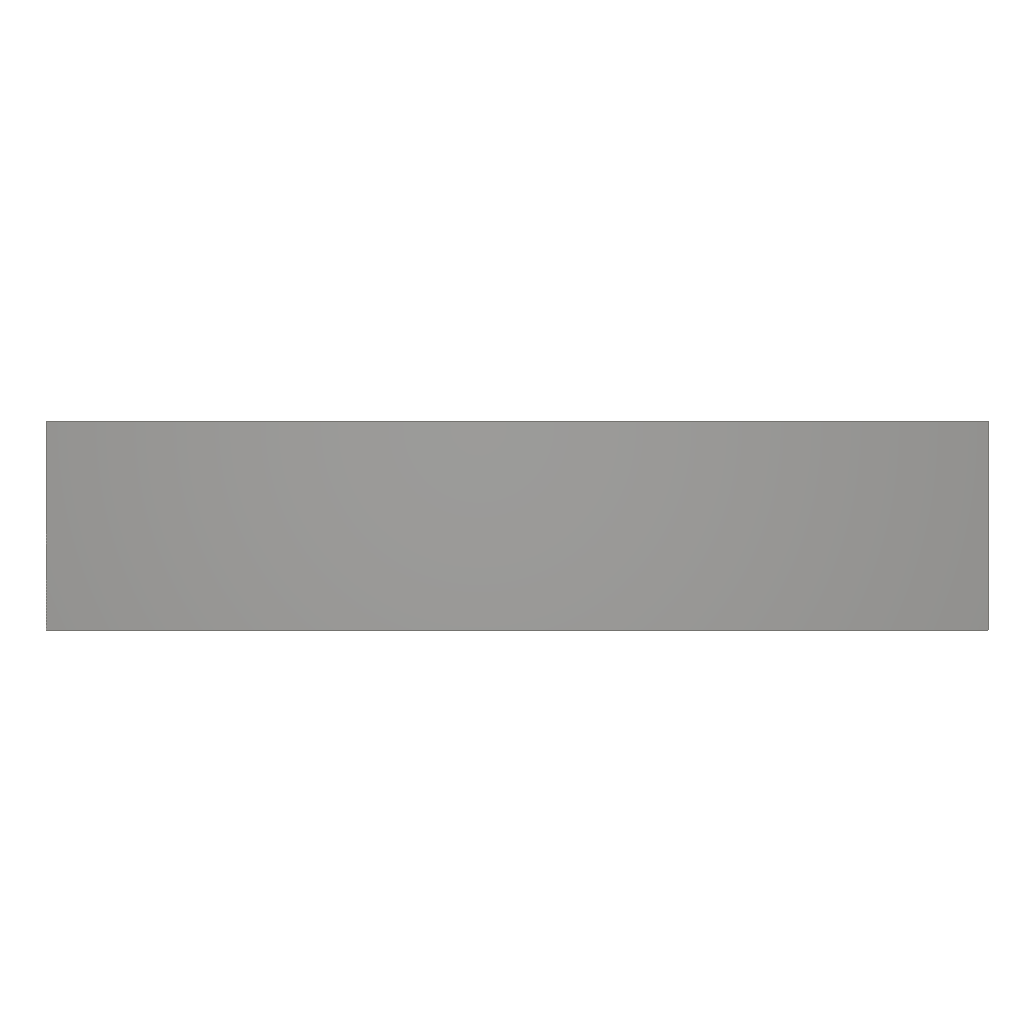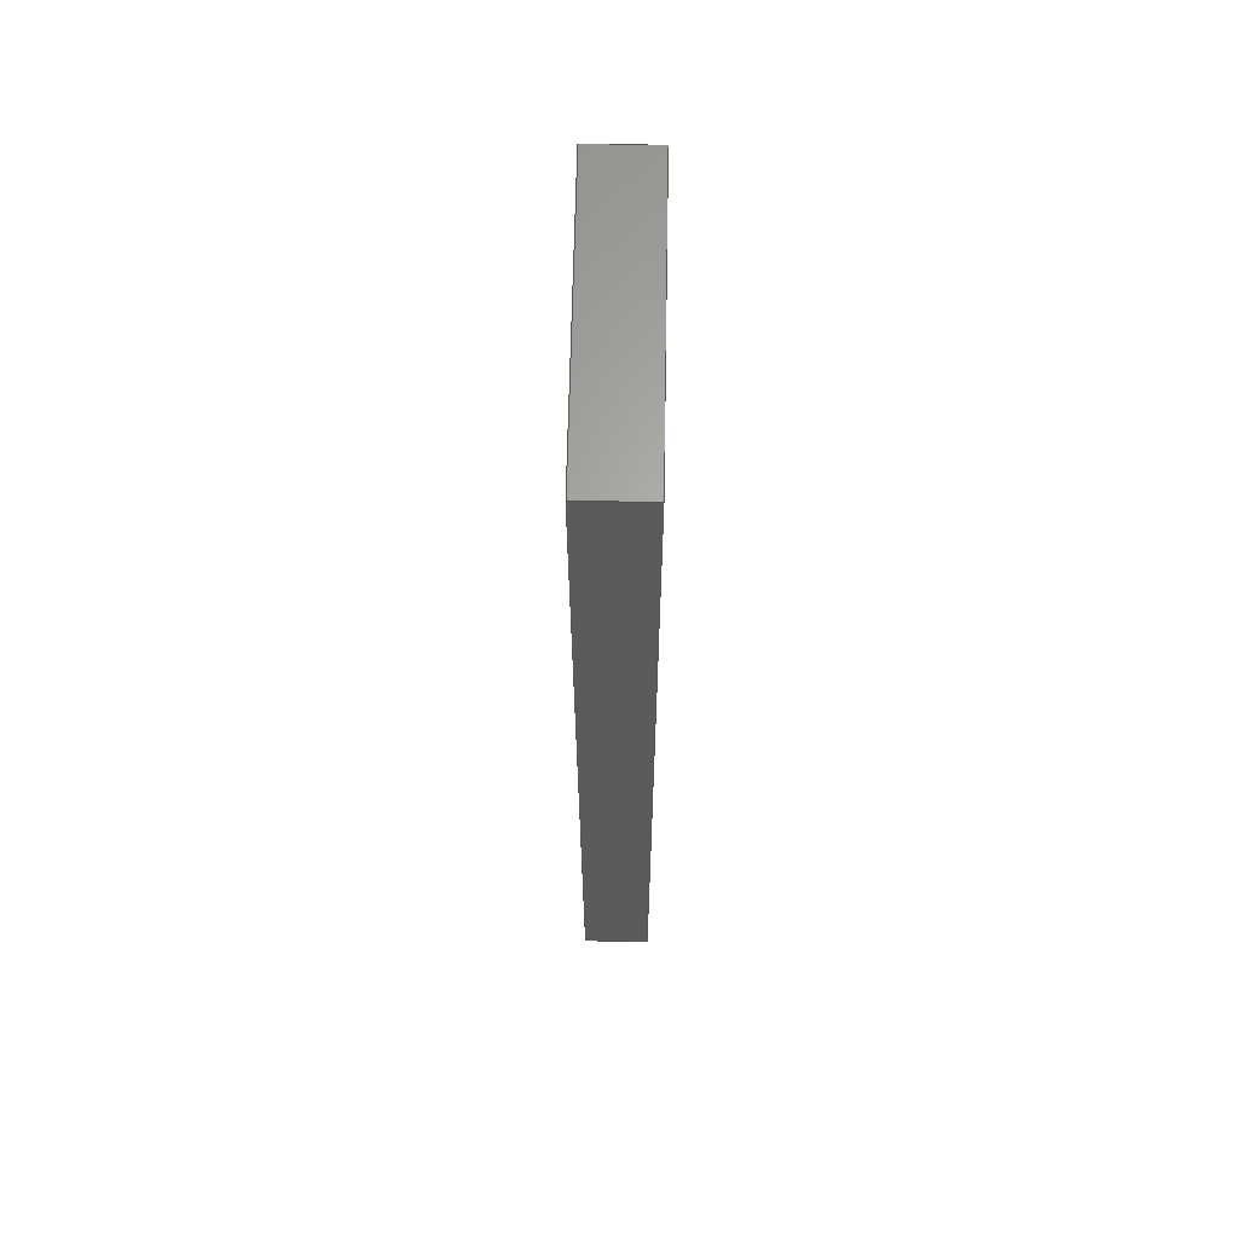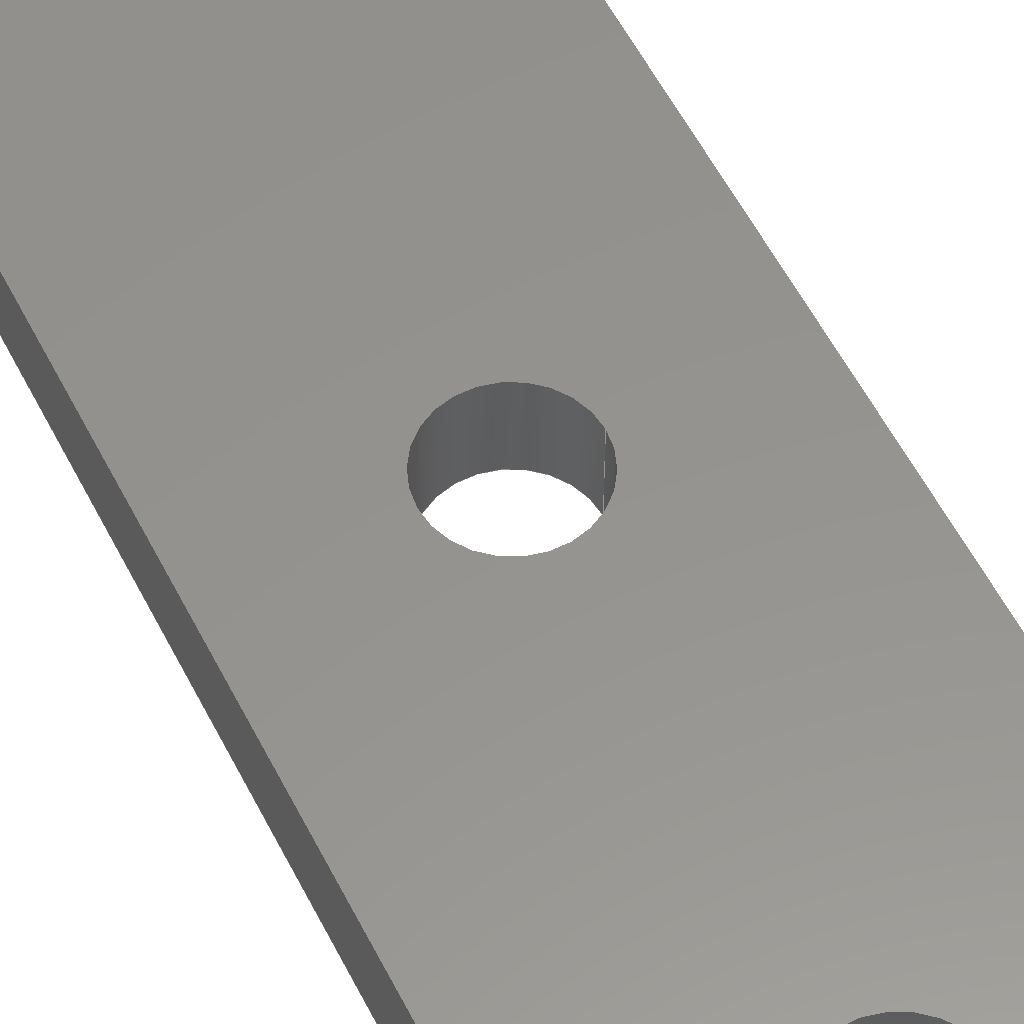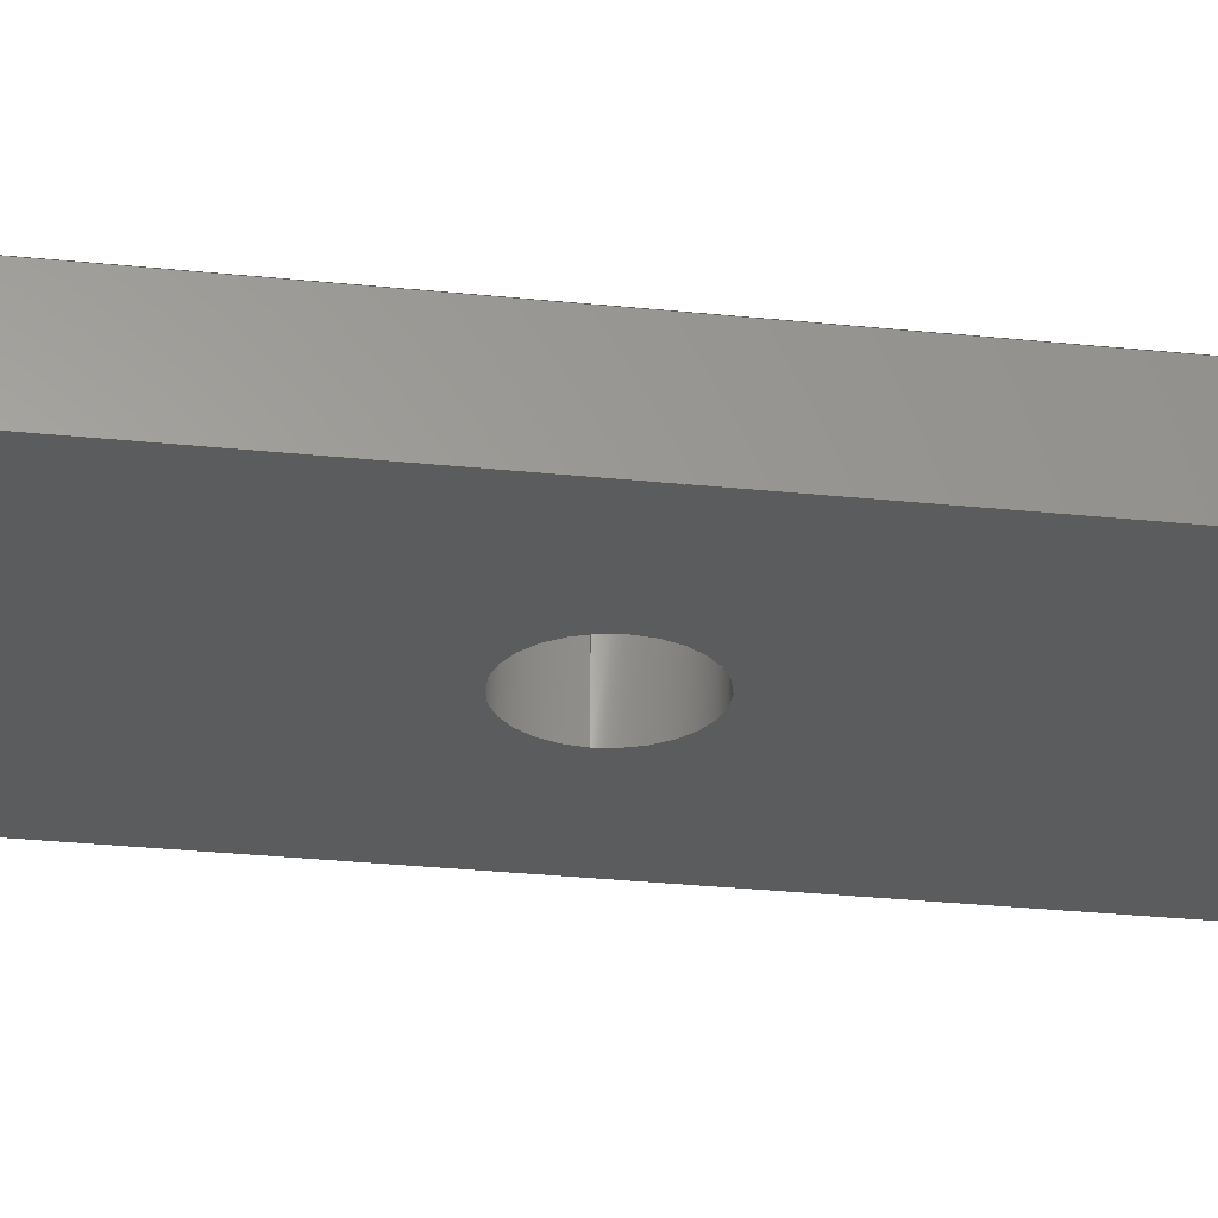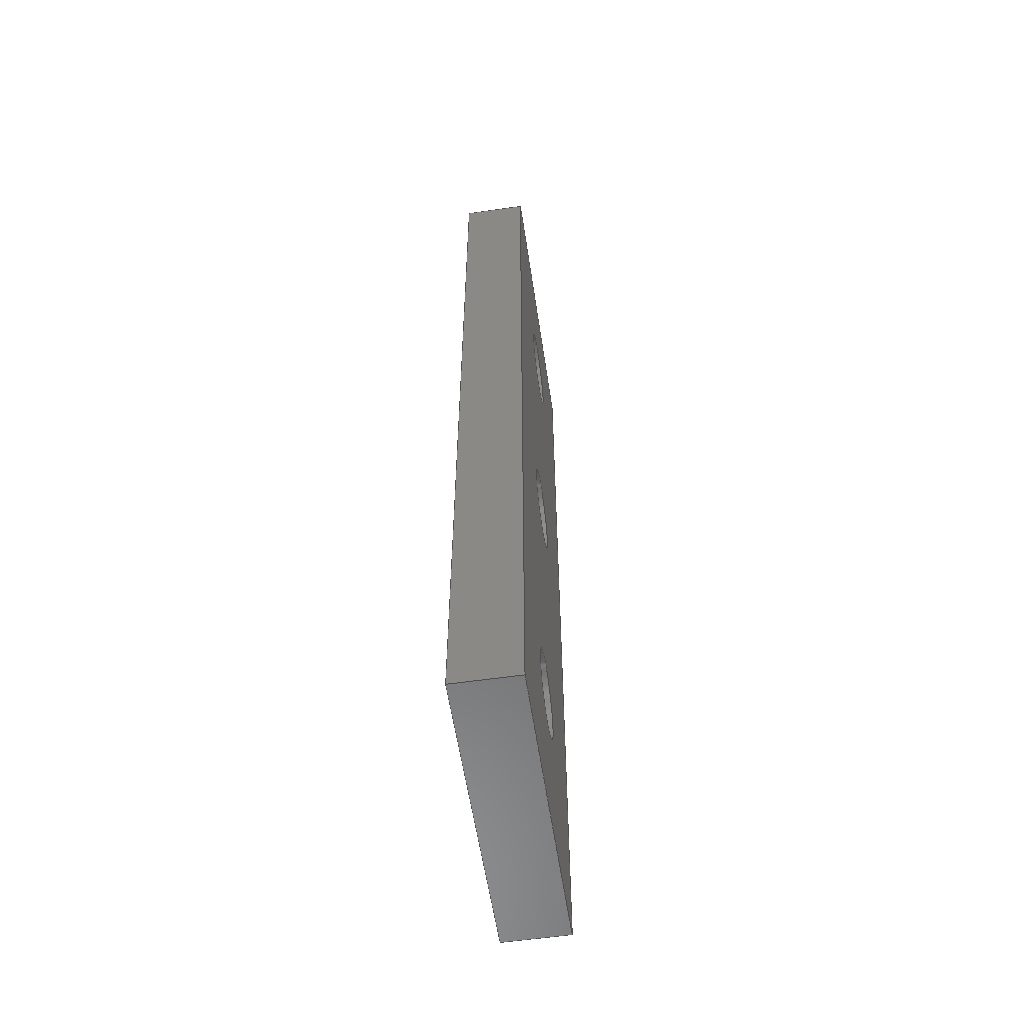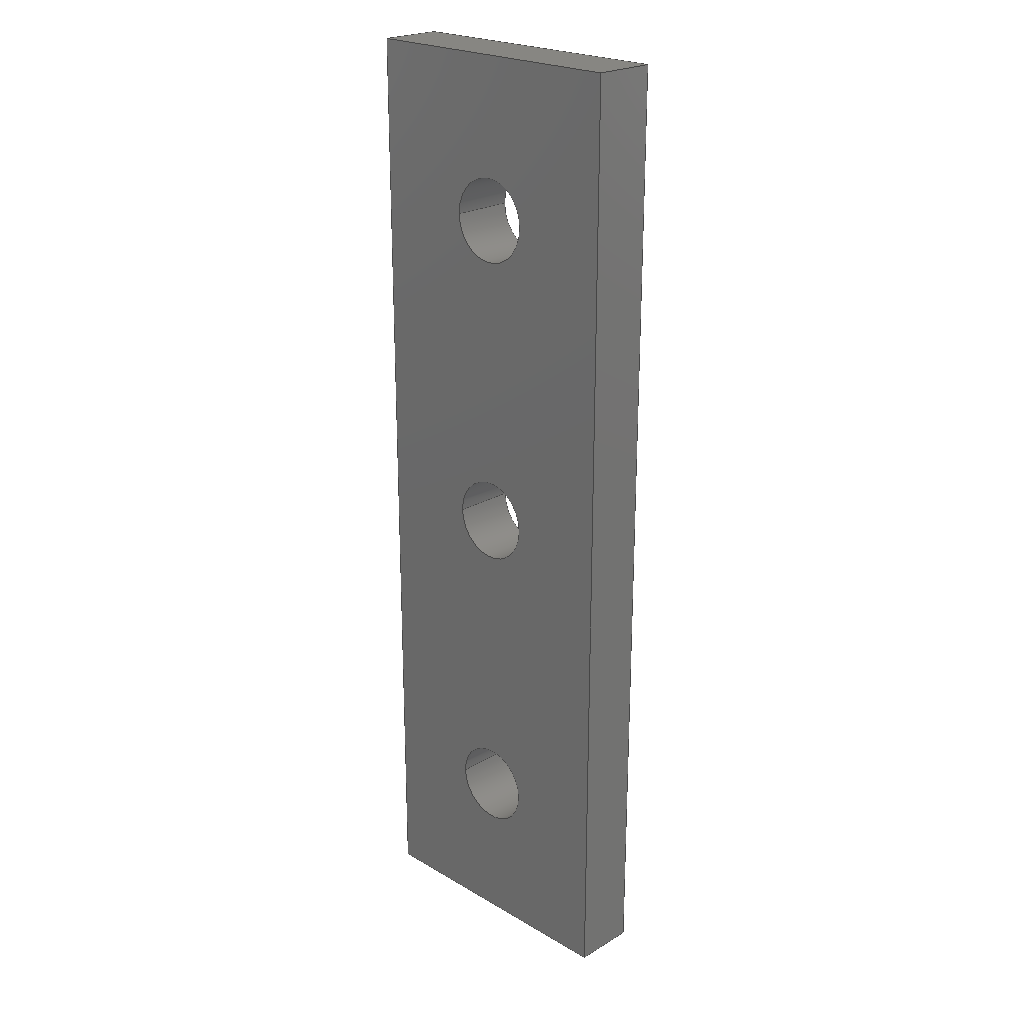
<metadata>
{"format":"iges","ext":"iges","renderer":"f3d","projection":"perspective","resolution":1024,"background":"white","views":[{"elev":0.5,"azim":179.8,"up":"+Z"},{"elev":64.5,"azim":-88.9,"up":"+Y"},{"elev":56.8,"azim":-26.8,"up":"+Z"},{"elev":-28.4,"azim":-99.0,"up":"+Z"},{"elev":-58.0,"azim":98.5,"up":"+Y"},{"elev":23.0,"azim":-135.2,"up":"+Y"}]}
</metadata>
<code>

,,57H3 Hole Joining Strip Plate 3 Hole Joining Strip Plate.ipt,27HNo Ige
s File Name specified,22HAutodesk Inventor 2013,37HAutoDesk Inventor Ige
s Exporter R2013,32,38,6,99,15,57H3 Hole Joining Strip Plate 3 Hole Join
ing Strip Plate.ipt,1D0,2,2HMM,1,0.08D0,15H2.014e+07,0.01D0,
1e+04D0,4HWork,,11,0,,;
     406       1       0       0       1       0       0       000000000
     406       0       0       1       3                               0
     120       2       0       0       0       0       0       000010000
     120       0       0       1       0                               0
     110       3       0       0       0       0       0       000010000
     110       0       0       1       0                               0
     110       4       0       0       0       0       0       001010000
     110       0       0       1       0                               0
     504       5       0       0       0       0       0       000010001
     504       0       0       5       1                               0
     502      10       0       0       0       0       0       000010000
     502       0       0       7       1                               0
     100      17       0       0       0       0      15       000010000
     100       0       0       2       0                               0
     124      19       0       0       0       0       0       000000000
     124       0       0       2       0                               0
     508      21       0       0       0       0       0       000010000
     508       0       0       1       1                               0
     100      22       0       0       0       0      21       000010000
     100       0       0       2       0                               0
     124      24       0       0       0       0       0       000000000
     124       0       0       2       0                               0
     508      26       0       0       0       0       0       000010000
     508       0       0       1       1                               0
     510      27       0       0       0       0       0       000010000
     510       0    -179       1       1                               0
     120      28       0       0       0       0       0       000010000
     120       0       0       1       0                               0
     110      29       0       0       0       0       0       000010000
     110       0       0       1       0                               0
     110      30       0       0       0       0       0       001010000
     110       0       0       1       0                               0
     100      31       0       0       0       0      35       000010000
     100       0       0       2       0                               0
     124      33       0       0       0       0       0       000000000
     124       0       0       2       0                               0
     508      35       0       0       0       0       0       000010000
     508       0       0       1       1                               0
     100      36       0       0       0       0      41       000010000
     100       0       0       2       0                               0
     124      38       0       0       0       0       0       000000000
     124       0       0       2       0                               0
     508      40       0       0       0       0       0       000010000
     508       0       0       1       1                               0
     510      41       0       0       0       0       0       000010000
     510       0    -179       1       1                               0
     120      42       0       0       0       0       0       000010000
     120       0       0       1       0                               0
     110      43       0       0       0       0       0       000010000
     110       0       0       1       0                               0
     110      44       0       0       0       0       0       001010000
     110       0       0       1       0                               0
     100      45       0       0       0       0      55       000010000
     100       0       0       2       0                               0
     124      47       0       0       0       0       0       000000000
     124       0       0       2       0                               0
     508      49       0       0       0       0       0       000010000
     508       0       0       1       1                               0
     100      50       0       0       0       0      61       000010000
     100       0       0       2       0                               0
     124      52       0       0       0       0       0       000000000
     124       0       0       2       0                               0
     508      54       0       0       0       0       0       000010000
     508       0       0       1       1                               0
     510      55       0       0       0       0       0       000010000
     510       0    -179       1       1                               0
     116      56       0       0       0       0       0       000010000
     116       0       0       1       0                               0
     123      57       0       0       0       0       0       000010200
     123       0       0       1       0                               0
     190      58       0       0       0       0       0       000010000
     190       0       0       1       1                               0
     123      59       0       0       0       0       0       000010200
     123       0       0       1       0                               0
     110      60       0       0       0       0       0       000010000
     110       0       0       1       0                               0
     110      61       0       0       0       0       0       000010000
     110       0       0       1       0                               0
     110      62       0       0       0       0       0       000010000
     110       0       0       1       0                               0
     110      63       0       0       0       0       0       000010000
     110       0       0       2       0                               0
     508      65       0       0       0       0       0       000010000
     508       0       0       1       1                               0
     510      66       0       0       0       0       0       000010000
     510       0    -179       1       1                               0
     116      67       0       0       0       0       0       000010000
     116       0       0       1       0                               0
     123      68       0       0       0       0       0       000010200
     123       0       0       1       0                               0
     190      69       0       0       0       0       0       000010000
     190       0       0       1       1                               0
     123      70       0       0       0       0       0       000010200
     123       0       0       1       0                               0
     110      71       0       0       0       0       0       000010000
     110       0       0       2       0                               0
     110      73       0       0       0       0       0       000010000
     110       0       0       2       0                               0
     110      75       0       0       0       0       0       000010000
     110       0       0       1       0                               0
     508      76       0       0       0       0       0       000010000
     508       0       0       1       1                               0
     510      77       0       0       0       0       0       000010000
     510       0    -179       1       1                               0
     116      78       0       0       0       0       0       000010000
     116       0       0       1       0                               0
     123      79       0       0       0       0       0       000010200
     123       0       0       1       0                               0
     190      80       0       0       0       0       0       000010000
     190       0       0       1       1                               0
     123      81       0       0       0       0       0       000010200
     123       0       0       1       0                               0
     110      82       0       0       0       0       0       000010000
     110       0       0       1       0                               0
     110      83       0       0       0       0       0       000010000
     110       0       0       1       0                               0
     110      84       0       0       0       0       0       000010000
     110       0       0       2       0                               0
     508      86       0       0       0       0       0       000010000
     508       0       0       1       1                               0
     510      87       0       0       0       0       0       000010000
     510       0    -179       1       1                               0
     116      88       0       0       0       0       0       000010000
     116       0       0       1       0                               0
     123      89       0       0       0       0       0       000010200
     123       0       0       1       0                               0
     190      90       0       0       0       0       0       000010000
     190       0       0       1       1                               0
     123      91       0       0       0       0       0       000010200
     123       0       0       1       0                               0
     110      92       0       0       0       0       0       000010000
     110       0       0       1       0                               0
     110      93       0       0       0       0       0       000010000
     110       0       0       1       0                               0
     508      94       0       0       0       0       0       000010000
     508       0       0       1       1                               0
     510      95       0       0       0       0       0       000010000
     510       0    -179       1       1                               0
     116      96       0       0       0       0       0       000010000
     116       0       0       1       0                               0
     123      97       0       0       0       0       0       000010200
     123       0       0       1       0                               0
     190      98       0       0       0       0       0       000010000
     190       0       0       1       1                               0
     123      99       0       0       0       0       0       000010200
     123       0       0       1       0                               0
     508     100       0       0       0       0       0       000010000
     508       0       0       1       1                               0
     508     101       0       0       0       0       0       000010000
     508       0       0       1       1                               0
     508     102       0       0       0       0       0       000010000
     508       0       0       1       1                               0
     508     103       0       0       0       0       0       000010000
     508       0       0       1       1                               0
     510     104       0       0       0       0       0       000010000
     510       0    -179       1       1                               0
     116     105       0       0       0       0       0       000010000
     116       0       0       1       0                               0
     123     106       0       0       0       0       0       000010200
     123       0       0       1       0                               0
     190     107       0       0       0       0       0       000010000
     190       0       0       1       1                               0
     123     108       0       0       0       0       0       000010200
     123       0       0       1       0                               0
     508     109       0       0       0       0       0       000010000
     508       0       0       1       1                               0
     508     110       0       0       0       0       0       000010000
     508       0       0       1       1                               0
     508     111       0       0       0       0       0       000010000
     508       0       0       1       1                               0
     508     112       0       0       0       0       0       000010000
     508       0       0       1       1                               0
     510     113       0       0       0       0       0       000010000
     510       0    -179       1       1                               0
     514     114       0       0       0       0       0       000010000
     514       0       0       1       1                               0
     186     115       0       0       1       0       0       000000000
     186       0       0       1       0                  Solid1       0
     314     116       0       0       0       0       0       000000000
     314       0       8       1       0                               0
406,2,0,26H3 Hole Joining Strip Plate;                                 1
120,7,5,0D0,6.283D0;                                      3
110,-2.65D0,-20D0,-0.2D0,-2.65D0,-20D0,4.2D0;                       5
110,0D0,-20D0,-0.2D0,0D0,-20D0,0.8D0;                            7
504,18,13,11,1,11,1,19,11,2,11,2,33,11,3,11,3,39,11,4,11,4,53,         9
11,5,11,5,59,11,6,11,6,75,11,7,11,8,77,11,7,11,9,79,11,10,11,9,        9
81,11,8,11,10,95,11,8,11,11,97,11,12,11,10,99,11,11,11,12,113,         9
11,11,11,13,115,11,14,11,12,117,11,13,11,14,131,11,13,11,7,133,        9
11,9,11,14;                                                            9
502,14,2.65D0,-20D0,4D0,2.65D0,-20D0,0D0,2.65D0,20D0,       11
4D0,2.65D0,20D0,0D0,2.65D0,3.245D-16,4D0,          11
2.65D0,3.245D-16,0D0,9D0,30D0,0D0,                 11
9D0,-30D0,0D0,9D0,30D0,4D0,9D0,            11
-30D0,4D0,-9D0,-30D0,0D0,-9D0,-30D0,4D0,              11
-9D0,30D0,0D0,-9D0,30D0,          11
4D0;                                                                11
100,0D0,0D0,0D0,-2.65D0,3.245D-16,-2.65D0,           13
3.245D-16;                                                 13
124,-1D0,0D0,0D0,0D0,0D0,1D0,0D0,-20D0,0D0,         15
0D0,-1D0,4D0;                                                   15
508,1,0,9,1,0,0;                                                      17
100,0D0,0D0,0D0,-2.65D0,3.245D-16,-2.65D0,           19
3.245D-16;                                                 19
124,-1D0,0D0,0D0,0D0,0D0,-1D0,0D0,-20D0,0D0,        21
0D0,1D0,0D0;                                                    21
508,1,0,9,2,0,0;                                                      23
510,3,2,1,17,23;                                                      25
120,31,29,0D0,6.283D0;                                   27
110,-2.65D0,20D0,-0.2D0,-2.65D0,20D0,4.2D0;                        29
110,0D0,20D0,-0.2D0,0D0,20D0,0.8D0;                             31
100,0D0,0D0,0D0,-2.65D0,3.245D-16,-2.65D0,           33
3.245D-16;                                                 33
124,-1D0,0D0,0D0,0D0,0D0,1D0,0D0,20D0,0D0,          35
0D0,-1D0,4D0;                                                   35
508,1,0,9,3,0,0;                                                      37
100,0D0,0D0,0D0,-2.65D0,3.245D-16,-2.65D0,           39
3.245D-16;                                                 39
124,-1D0,0D0,0D0,0D0,0D0,-1D0,0D0,20D0,0D0,         41
0D0,1D0,0D0;                                                    41
508,1,0,9,4,0,0;                                                      43
510,27,2,1,37,43;                                                     45
120,51,49,0D0,6.283D0;                                   47
110,-2.65D0,0D0,-0.2D0,-2.65D0,0D0,4.2D0;                          49
110,0D0,0D0,-0.2D0,0D0,0D0,0.8D0;                               51
100,0D0,0D0,0D0,-2.65D0,3.245D-16,-2.65D0,           53
3.245D-16;                                                 53
124,-1D0,0D0,0D0,0D0,0D0,1D0,0D0,0D0,0D0,           55
0D0,-1D0,4D0;                                                   55
508,1,0,9,5,0,0;                                                      57
100,0D0,0D0,0D0,-2.65D0,3.245D-16,-2.65D0,           59
3.245D-16;                                                 59
124,-1D0,0D0,0D0,0D0,0D0,-1D0,0D0,0D0,0D0,          61
0D0,1D0,0D0;                                                    61
508,1,0,9,6,0,0;                                                      63
510,47,2,1,57,63;                                                     65
116,9D0,-30D0,0D0,0;                               67
123,1D0,0D0,0D0;                                                69
190,67,69,73;                                                         71
123,0D0,1D0,0D0;                                                73
110,9D0,30D0,0D0,9D0,-30D0,0D0;                           75
110,9D0,30D0,0D0,9D0,30D0,4D0;                            77
110,9D0,-30D0,4D0,9D0,30D0,4D0;                           79
110,9D0,-30D0,0D0,9D0,-30D0,      81
4D0;                                                                81
508,4,0,9,7,0,0,0,9,8,1,0,0,9,9,0,0,0,9,10,0,0;                       83
510,71,1,1,83;                                                        85
116,-9D0,-30D0,0D0,0;                                           87
123,0D0,-1D0,0D0;                                               89
190,87,89,93;                                                         91
123,1D0,0D0,0D0;                                                93
110,9D0,-30D0,0D0,-9D0,             95
-30D0,0D0;                                                        95
110,-9D0,-30D0,4D0,9D0,             97
-30D0,4D0;                                                        97
110,-9D0,-30D0,0D0,-9D0,-30D0,4D0;                        99
508,4,0,9,11,0,0,0,9,10,1,0,0,9,12,0,0,0,9,13,0,0;                   101
510,91,1,1,101;                                                      103
116,-9D0,30D0,0D0,0;                              105
123,-1D0,0D0,0D0;                                              107
190,105,107,111;                                                     109
123,0D0,-1D0,0D0;                                              111
110,-9D0,-30D0,0D0,-9D0,30D0,0D0;           113
110,-9D0,30D0,4D0,-9D0,-30D0,4D0;           115
110,-9D0,30D0,0D0,-9D0,30D0,     117
4D0;                                                               117
508,4,0,9,14,0,0,0,9,13,1,0,0,9,15,0,0,0,9,16,0,0;                   119
510,109,1,1,119;                                                     121
116,9D0,30D0,0D0,0;                                            123
123,0D0,1D0,0D0;                                               125
190,123,125,129;                                                     127
123,-1D0,0D0,0D0;                                              129
110,-9D0,30D0,0D0,9D0,30D0,0D0;             131
110,9D0,30D0,4D0,-9D0,30D0,4D0;             133
508,4,0,9,17,0,0,0,9,16,1,0,0,9,18,0,0,0,9,8,0,0;                    135
510,127,1,1,135;                                                     137
116,8.54D-16,5.551D-15,4D0,0;                139
123,0D0,0D0,1D0;                                               141
190,139,141,145;                                                     143
123,1D0,0D0,0D0;                                               145
508,4,0,9,18,1,0,0,9,15,1,0,0,9,12,1,0,0,9,9,1,0;                    147
508,1,0,9,1,1,0;                                                     149
508,1,0,9,3,1,0;                                                     151
508,1,0,9,5,1,0;                                                     153
510,143,4,1,147,149,151,153;                                         155
116,8.54D-16,5.551D-15,0D0,0;                157
123,0D0,0D0,-1D0;                                              159
190,157,159,163;                                                     161
123,-1D0,0D0,0D0;                                              163
508,4,0,9,17,1,0,0,9,7,1,0,0,9,11,1,0,0,9,14,1,0;                    165
508,1,0,9,2,1,0;                                                     167
508,1,0,9,4,1,0;                                                     169
508,1,0,9,6,1,0;                                                     171
510,161,4,1,165,167,169,171;                                         173
514,9,25,1,45,1,65,1,85,1,103,1,121,1,137,1,155,1,173,1;             175
186,175,1,0;                                                         177
314,89.8D0,90D0,90D0,;       179
S      1G      5D    180P    116
</code>
